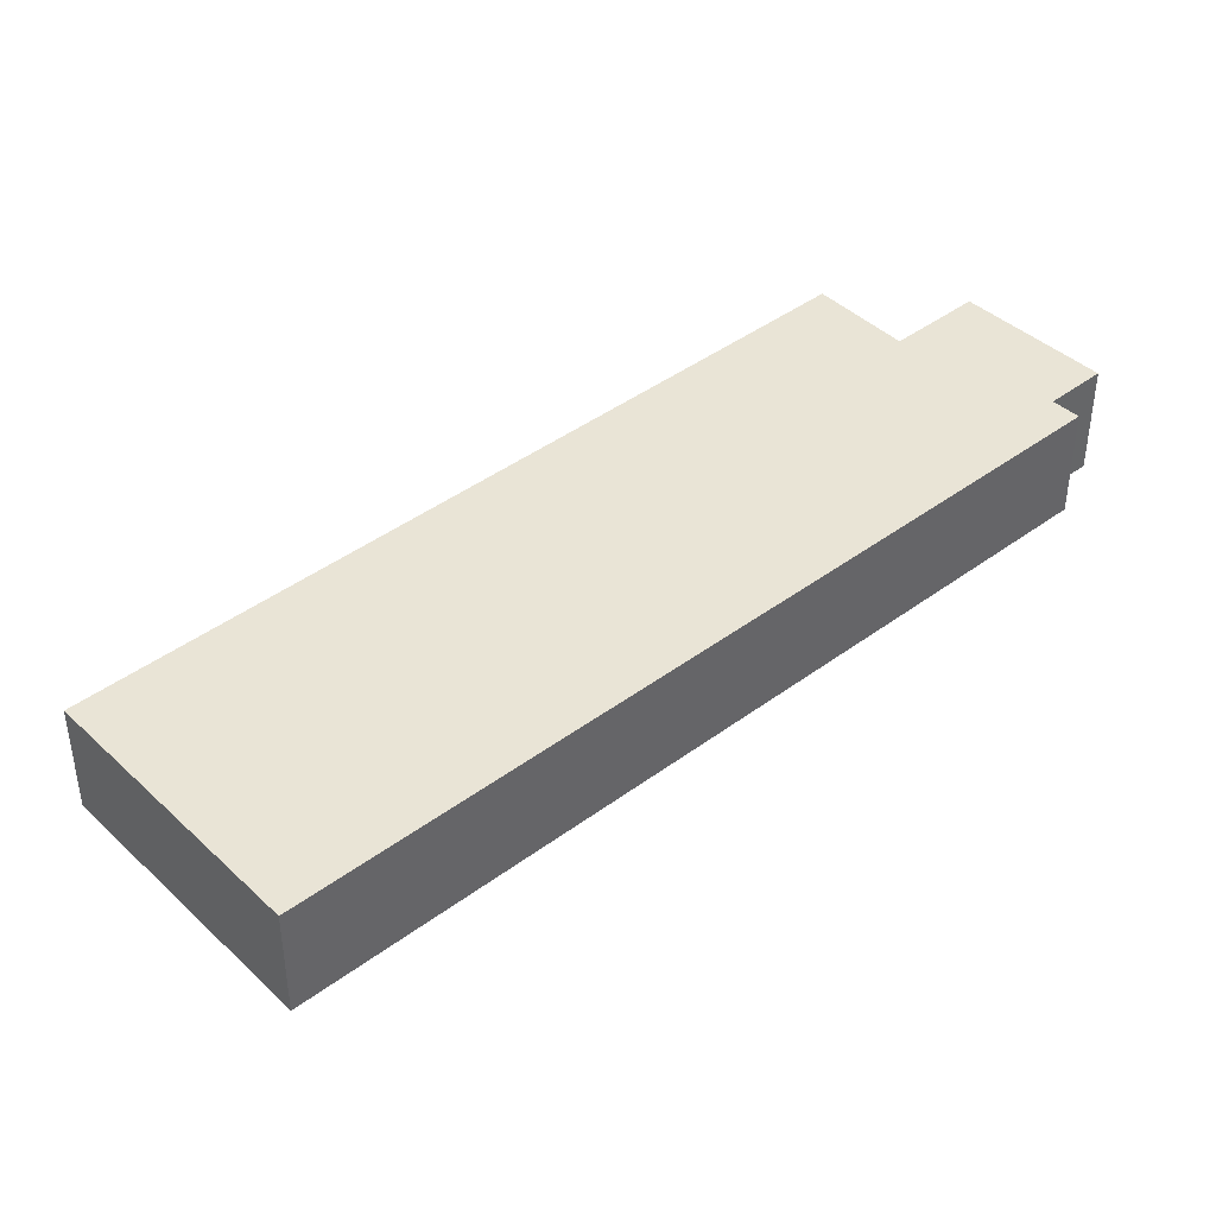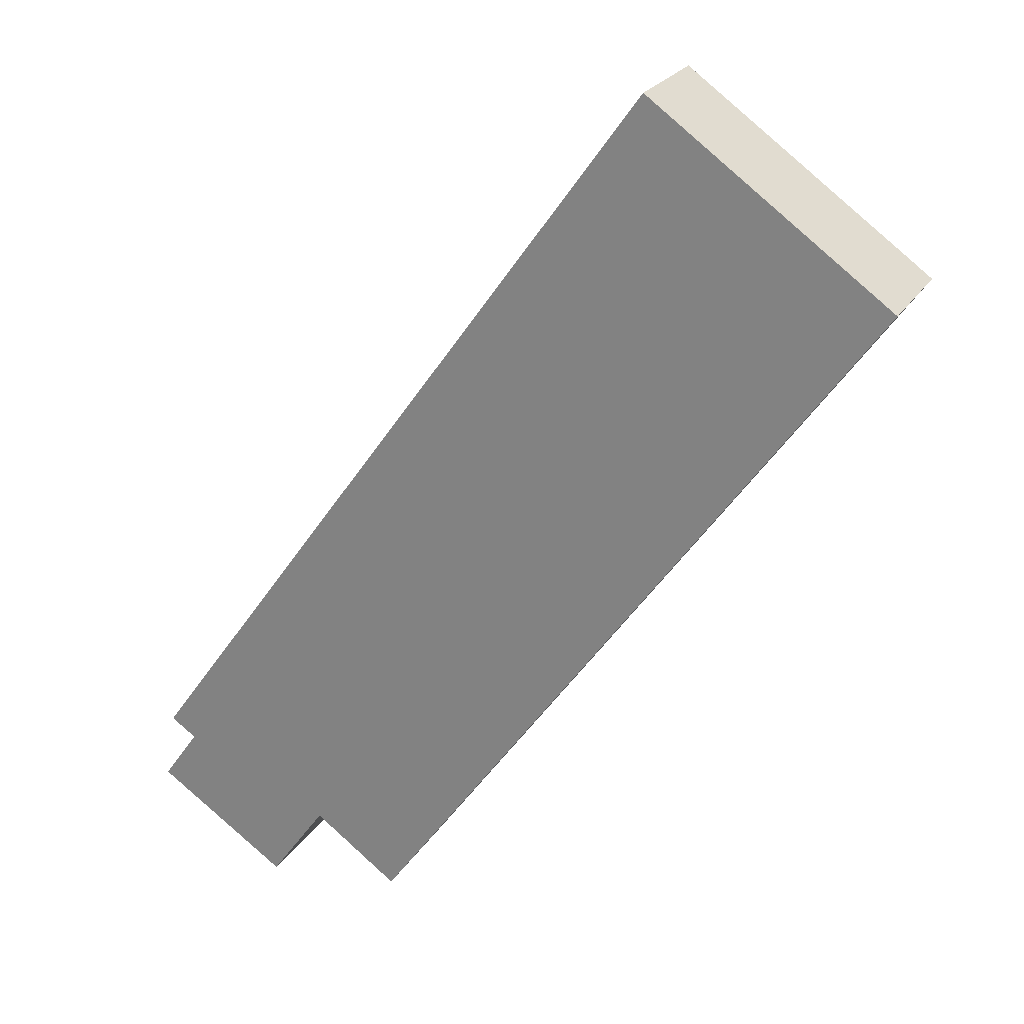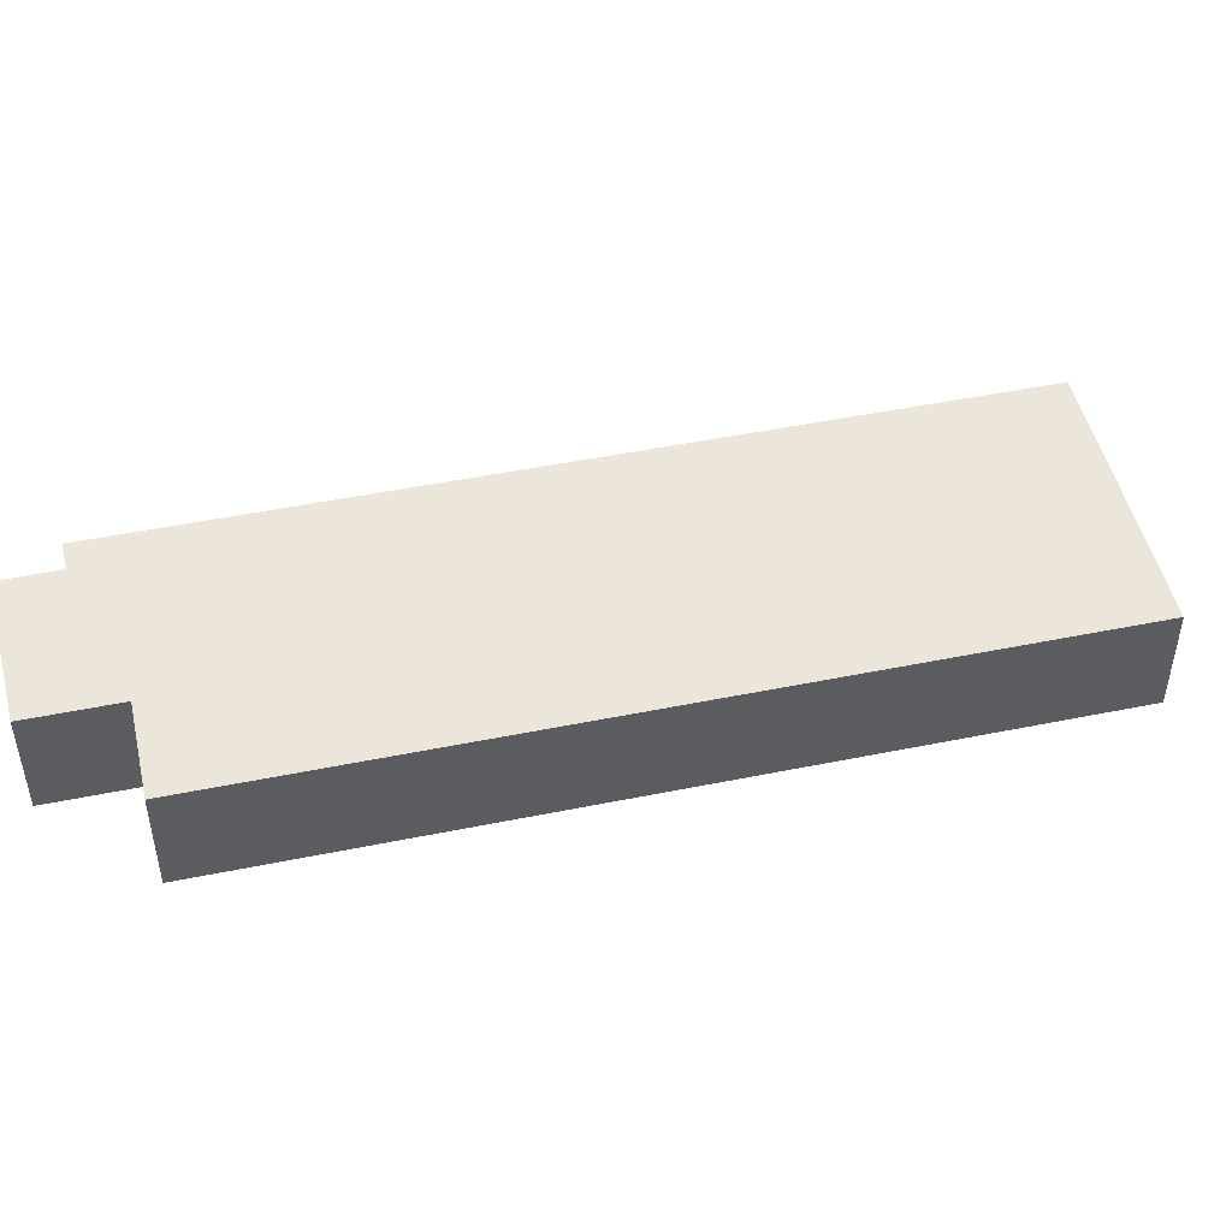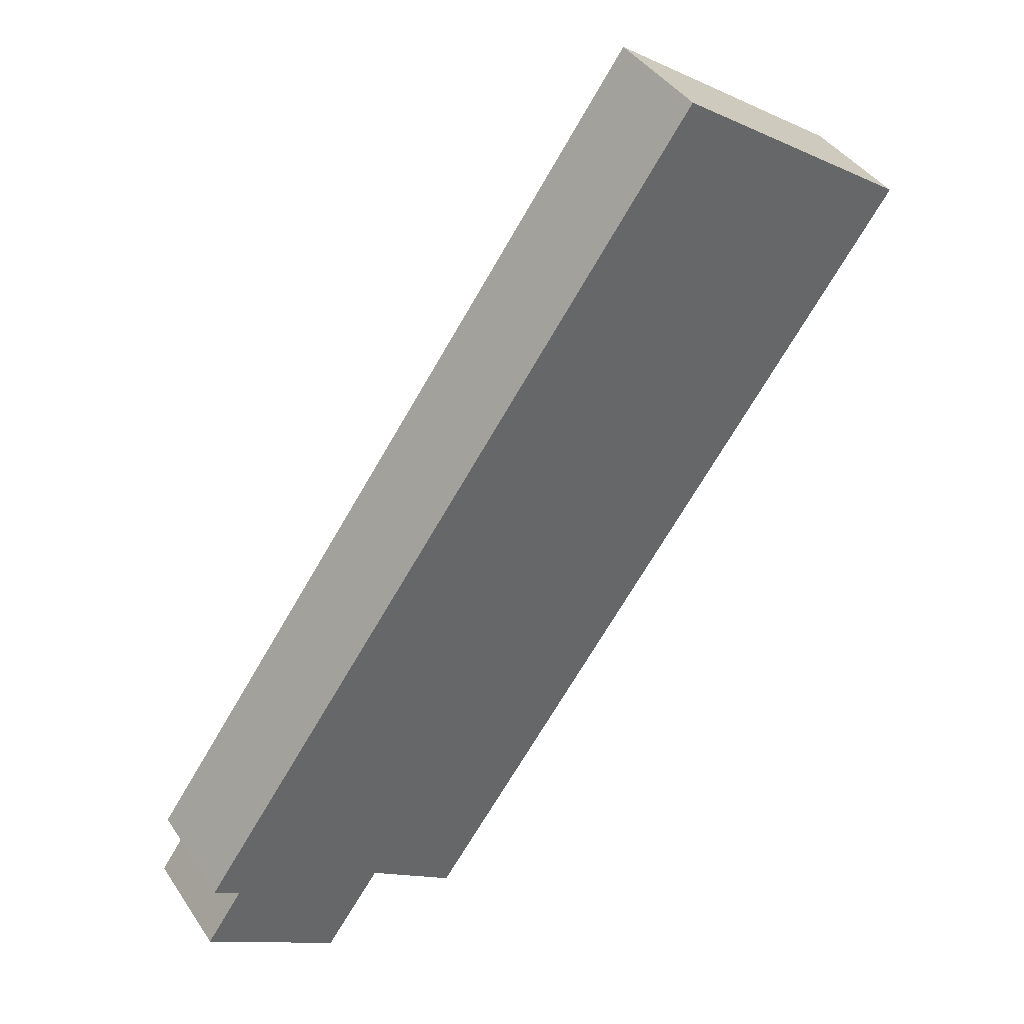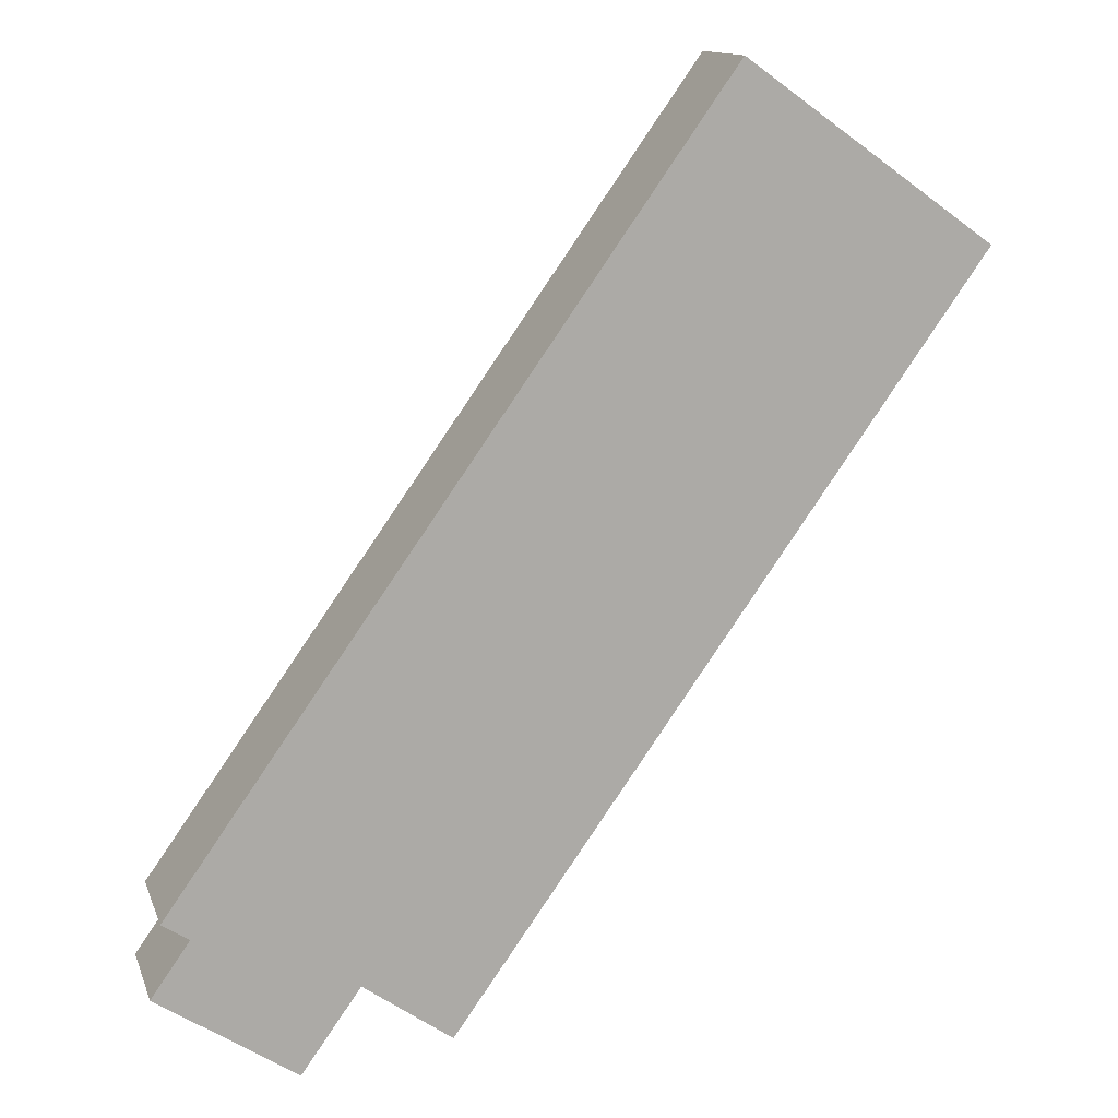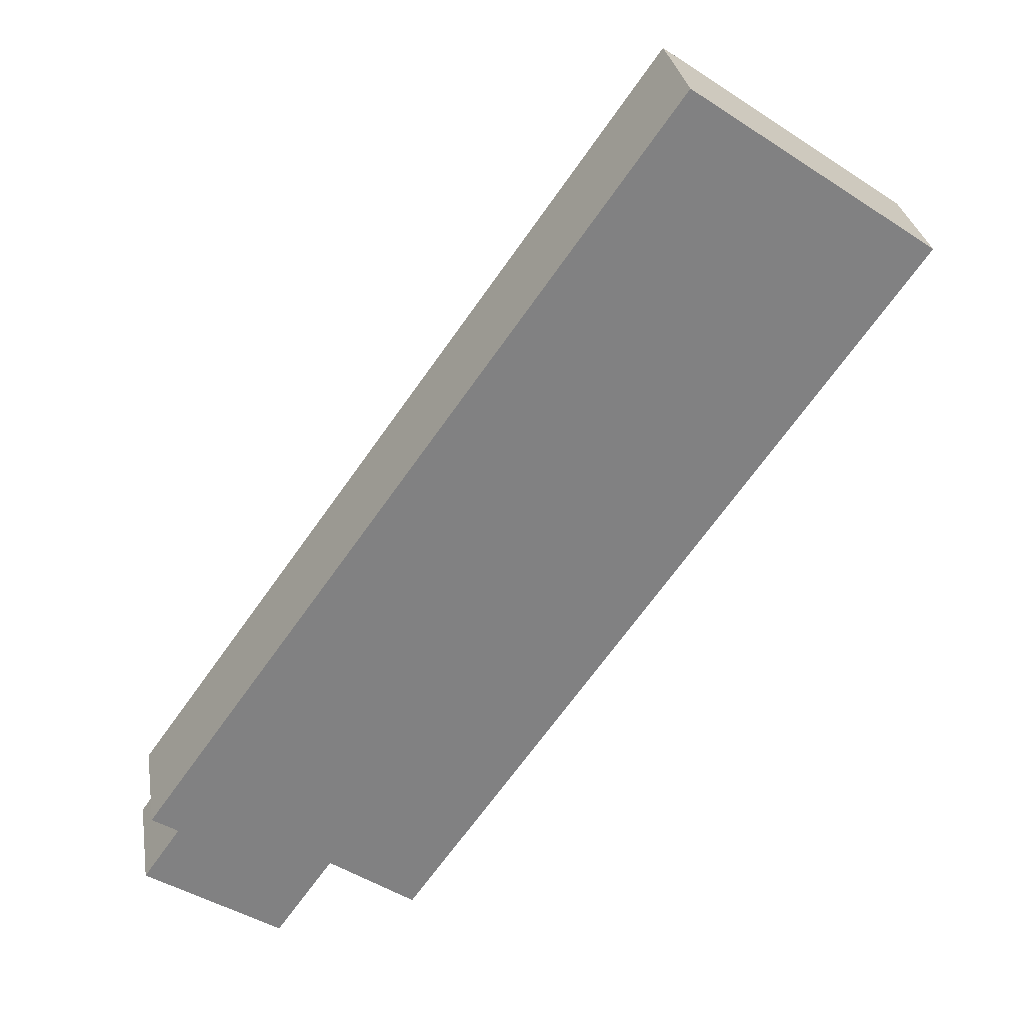
<metadata>
{"format":"obj","ext":"obj","renderer":"f3d","projection":"perspective","resolution":1024,"background":"white","views":[{"elev":42.4,"azim":12.9,"up":"+Y"},{"elev":24.1,"azim":-155.5,"up":"+Z"},{"elev":48.4,"azim":-138.3,"up":"+Y"},{"elev":41.1,"azim":149.2,"up":"+Z"},{"elev":13.3,"azim":164.3,"up":"+Z"},{"elev":29.9,"azim":170.7,"up":"+Z"}]}
</metadata>
<code>
v  2.054 4.926 1.464
v  22.23 4.926 -31.2
v  0 4.926 3.016e-16
v  3.645 4.926 2.598
v  10.51 4.926 7.49
v  16.21 4.926 -0.502
v  28.41 4.926 -17.61
v  25.88 4.926 -28.6
v  25.96 4.926 -28.54
v  32.81 4.926 -23.78
v  26.02 4.926 -28.62
v  28.45 4.926 -32.04
v  32.65 4.926 -25.87
v  33.77 4.926 -25.13
v  34.27 4.926 -28.18
v  10.51 -4.586e-16 7.49
v  16.21 3.074e-17 -0.502
v  28.41 1.078e-15 -17.61
v  32.81 1.456e-15 -23.78
v  33.77 1.539e-15 -25.13
v  32.65 1.584e-15 -25.87
v  34.27 1.726e-15 -28.18
v  28.45 1.962e-15 -32.04
v  25.96 1.748e-15 -28.54
v  22.23 1.91e-15 -31.2
v  25.88 1.751e-15 -28.6
v  26.02 1.753e-15 -28.62
v  0 0 0
v  2.054 -8.964e-17 1.464
v  3.645 -1.591e-16 2.598
g defaultobject
f 1 2 3
f 2 1 4
f 2 4 5
f 2 5 6
f 2 6 7
f 2 7 8
f 8 7 9
f 9 7 10
f 9 10 11
f 11 10 12
f 12 10 13
f 13 10 14
f 15 12 13
f 16 6 5
f 6 16 17
f 6 17 7
f 7 17 18
f 7 18 10
f 10 18 19
f 10 19 14
f 14 19 20
f 21 15 13
f 15 21 22
f 20 13 14
f 13 20 21
f 22 12 15
f 12 22 23
f 24 8 9
f 8 24 2
f 2 24 25
f 25 24 26
f 23 11 12
f 11 23 9
f 9 23 24
f 24 23 27
f 25 3 2
f 3 25 28
f 28 1 3
f 1 28 4
f 4 28 5
f 5 28 29
f 5 29 30
f 5 30 16
f 19 21 20
f 21 19 27
f 27 19 24
f 26 28 25
f 28 26 24
f 28 24 19
f 28 19 18
f 28 18 17
f 28 17 16
f 28 16 29
f 29 16 30
f 21 23 22
f 23 21 27

</code>
